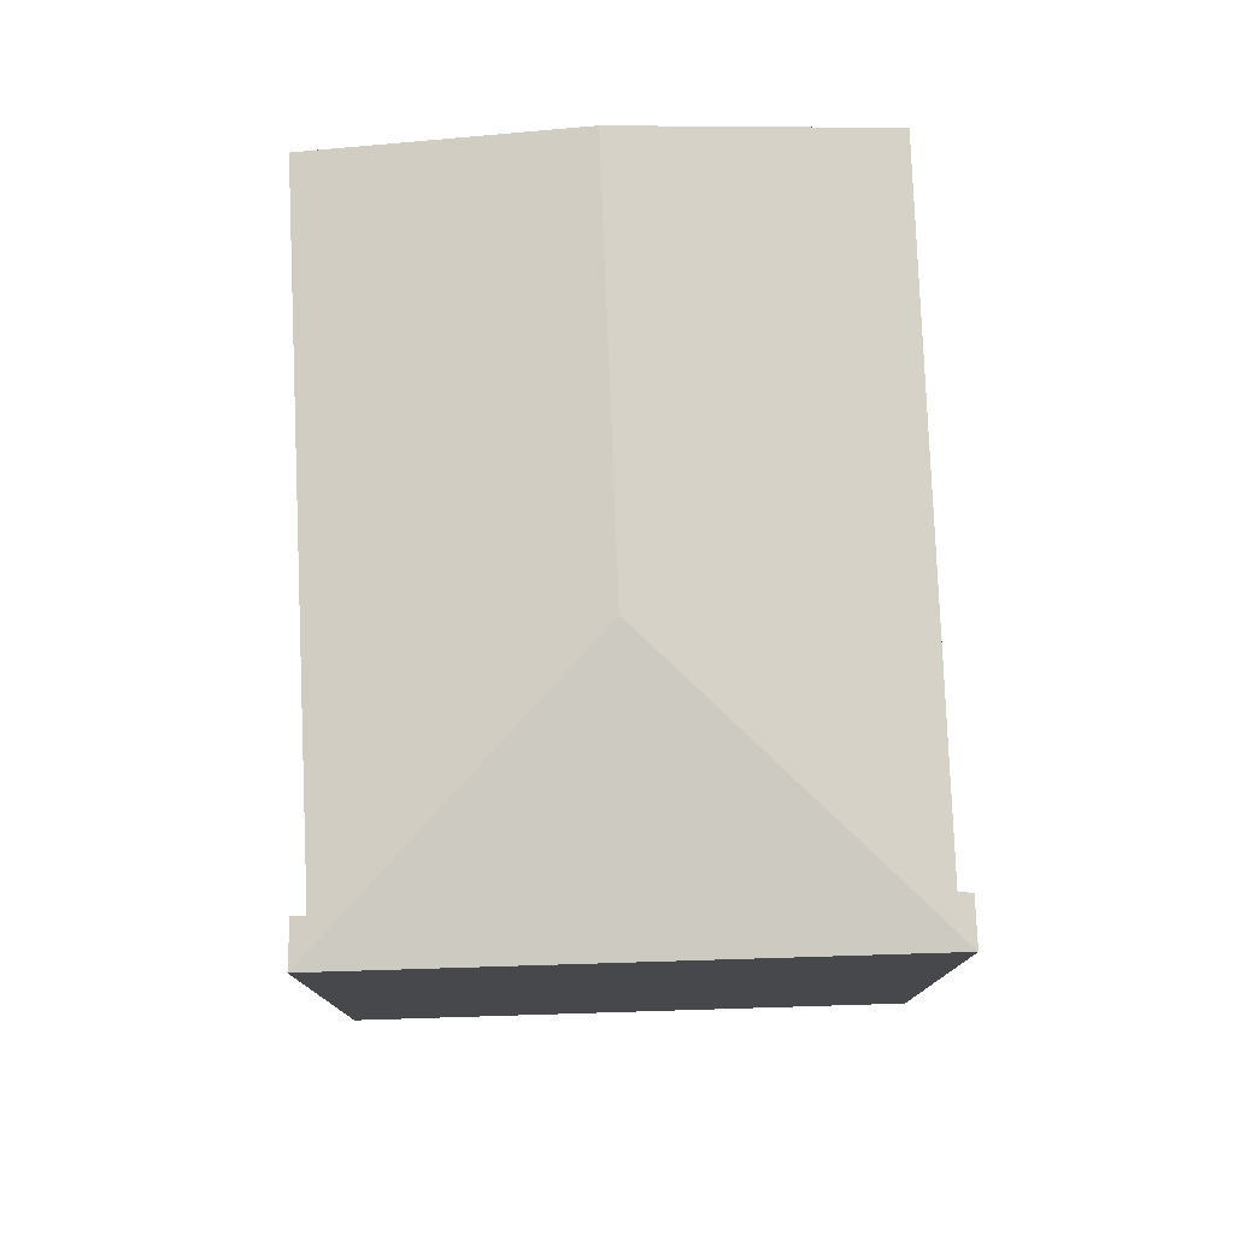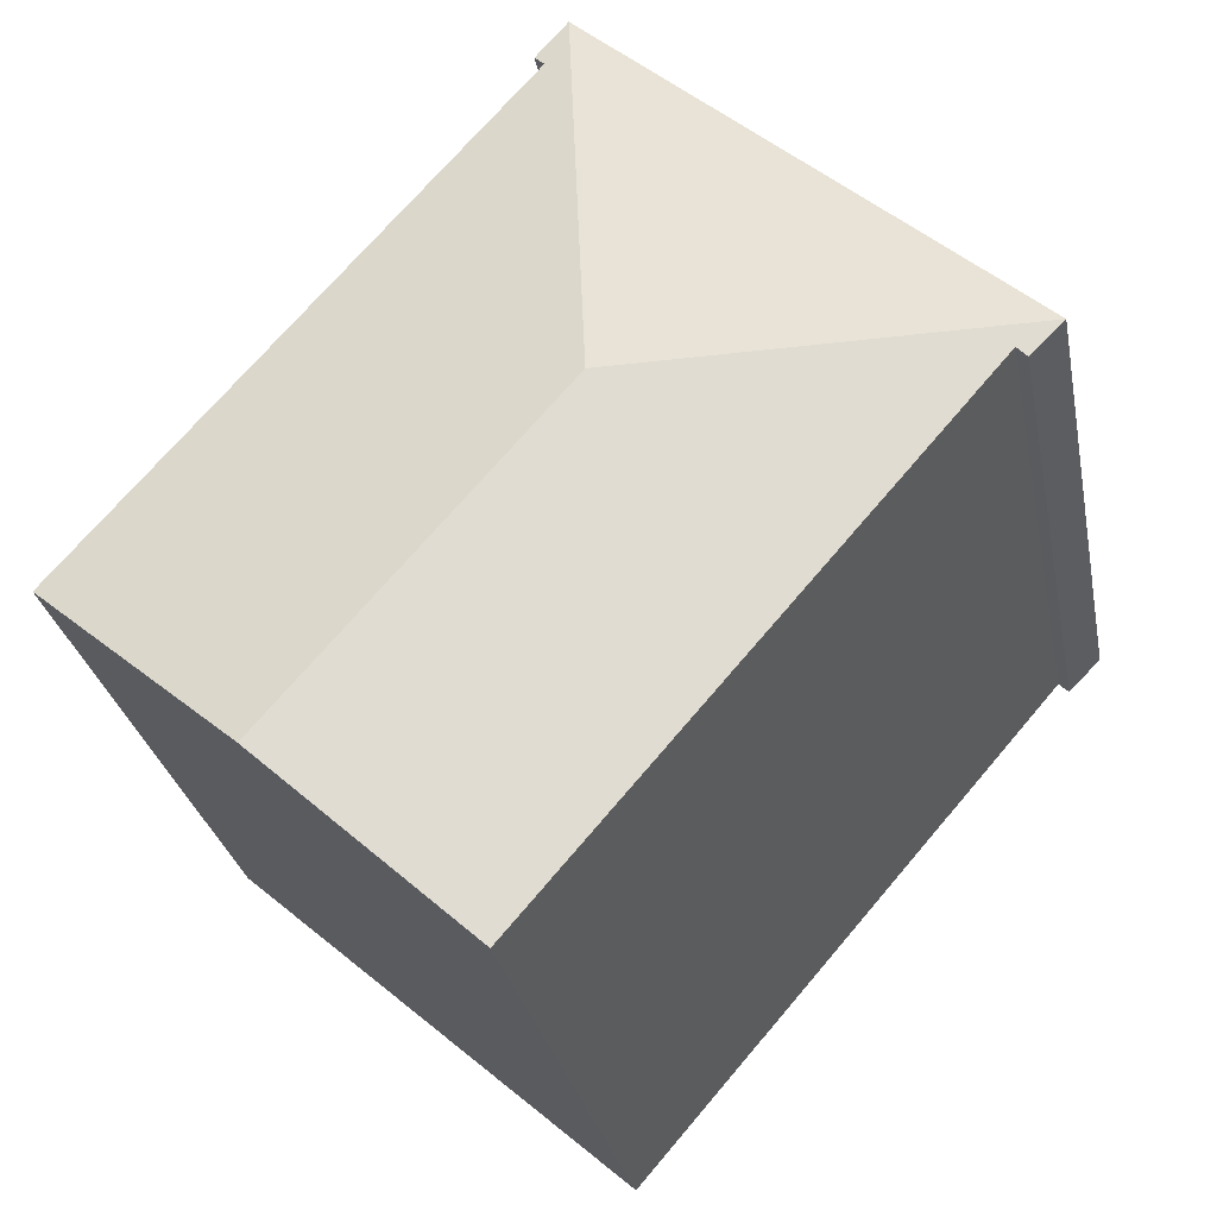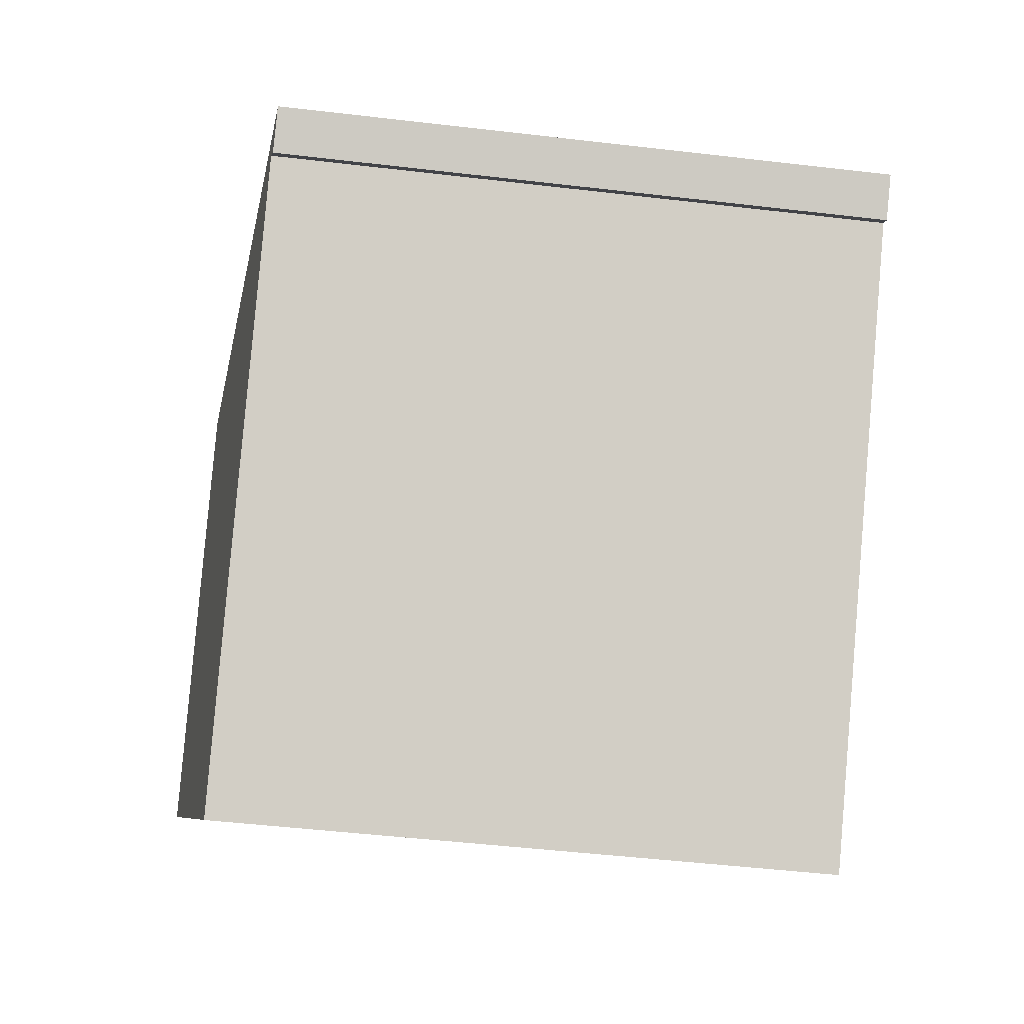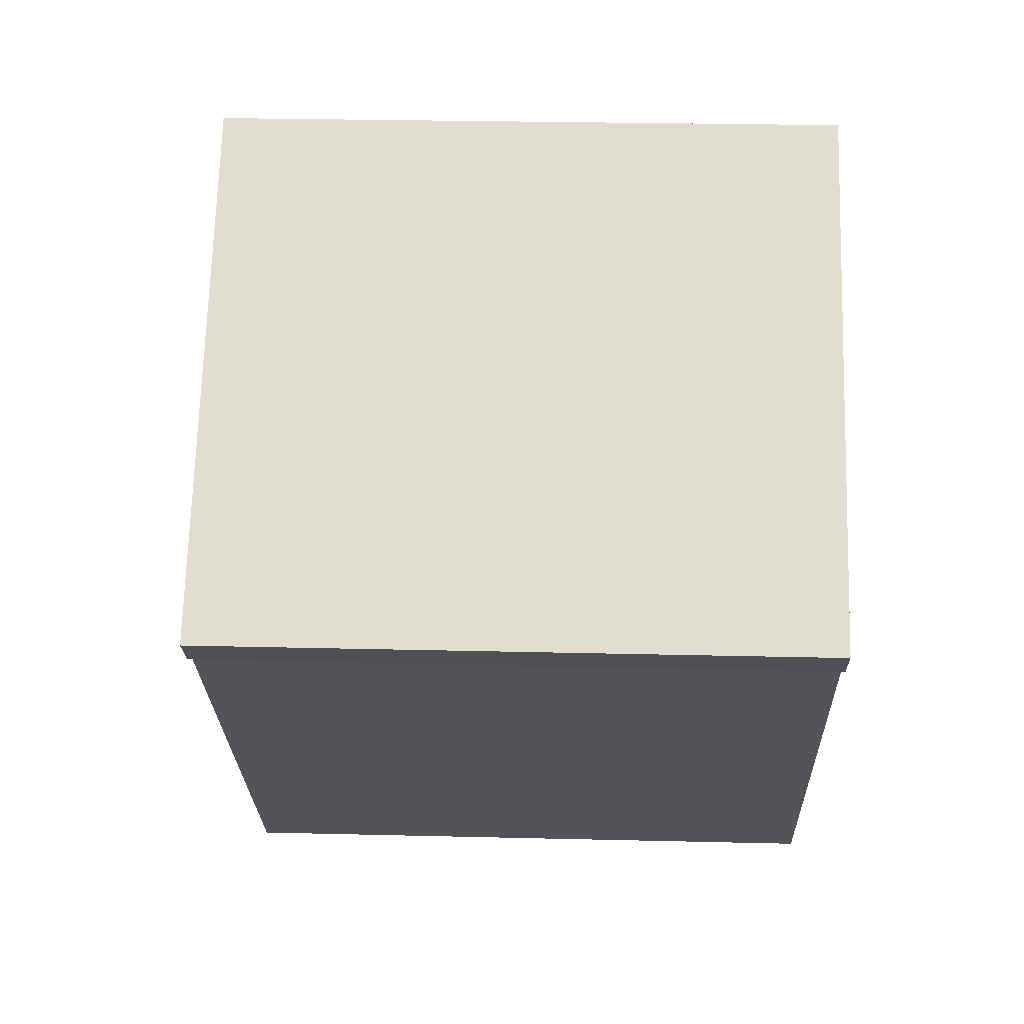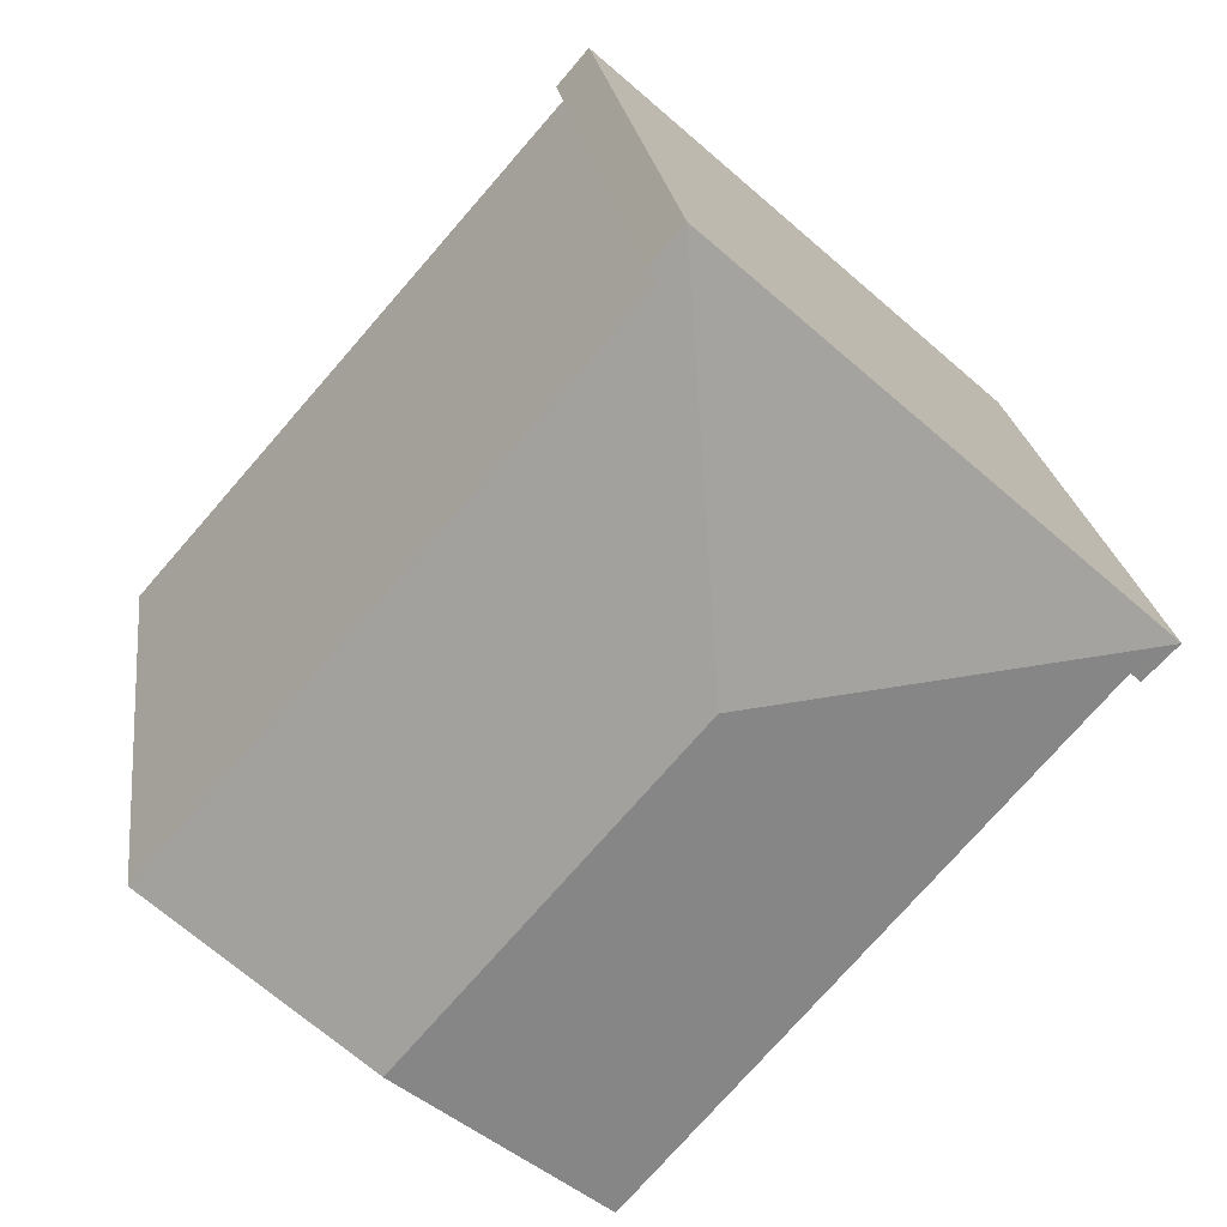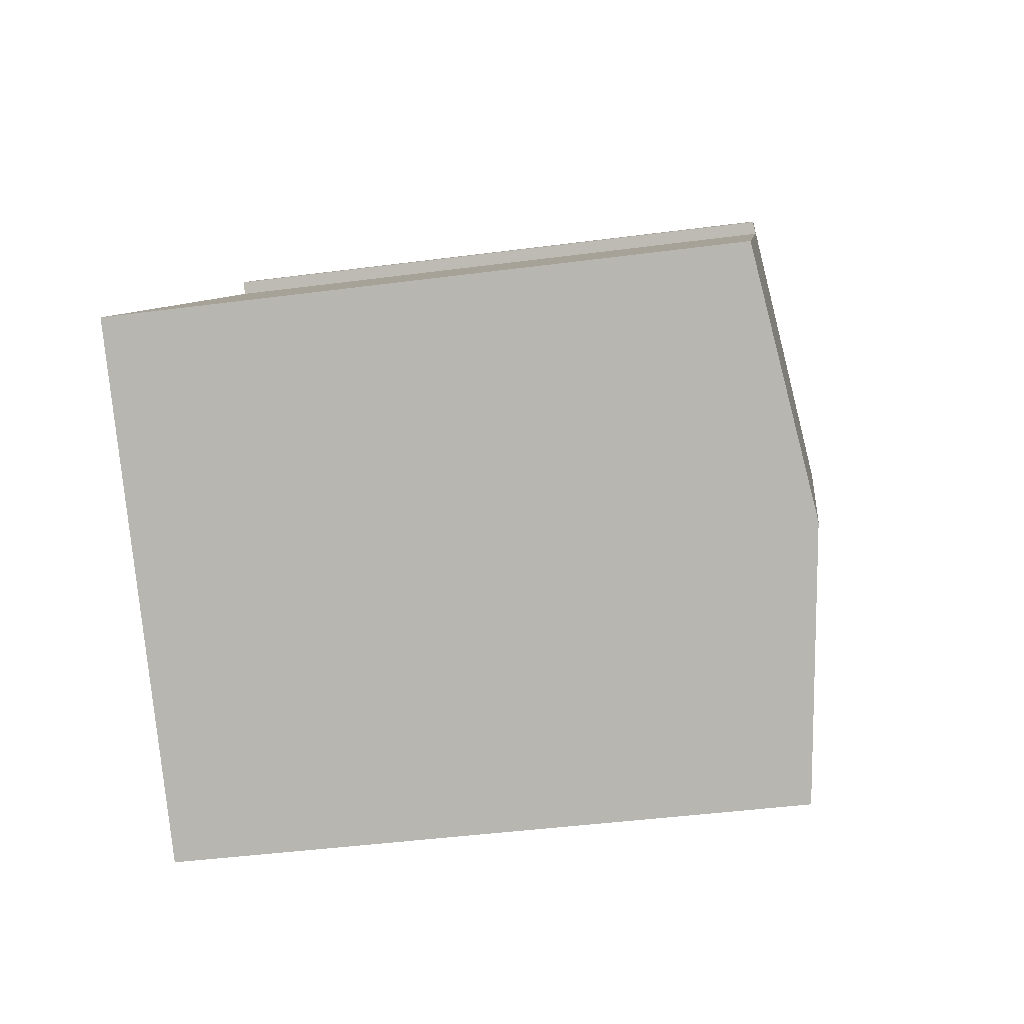
<metadata>
{"format":"obj","ext":"obj","renderer":"f3d","projection":"perspective","resolution":1024,"background":"white","views":[{"elev":78.6,"azim":-43.6,"up":"+Y"},{"elev":-28.4,"azim":-169.2,"up":"+Z"},{"elev":-48.4,"azim":-97.5,"up":"+Z"},{"elev":26.1,"azim":-87.8,"up":"+Z"},{"elev":23.0,"azim":172.6,"up":"+Z"},{"elev":-42.1,"azim":99.0,"up":"+Z"}]}
</metadata>
<code>
v  9.009 13.29 8.069
v  9.474 13.33 7.074
v  8.495 14.08 -0.507
v  9.689 13.29 7.284
v  12.06 13.33 4.132
v  14.82 13.33 0.991
v  14.51 14.08 -7.358
v  18.83 13.33 -3.573
v  18.65 13.36 -3.736
v  0 13.29 8.138e-16
v  10.19 13.33 -11.14
v  0.925 13.34 -0.505
v  0.806 13.32 -0.617
v  0.705 13.3 -0.711
v  0.925 3.092e-17 -0.505
v  0.806 3.778e-17 -0.617
v  0.705 4.354e-17 -0.711
v  9.474 -4.332e-16 7.074
v  9.689 -4.46e-16 7.284
v  18.83 2.188e-16 -3.573
v  14.51 4.505e-16 -7.358
v  10.19 6.821e-16 -11.14
v  18.65 2.288e-16 -3.736
v  0 0 0
v  9.009 -4.941e-16 8.069
v  12.06 -2.53e-16 4.132
v  14.82 -6.068e-17 0.991
g defaultobject
f 1 2 3
f 2 1 4
f 3 2 5
f 3 5 6
f 3 6 7
f 7 6 8
f 7 8 9
f 3 10 1
f 11 3 7
f 3 11 12
f 3 12 10
f 10 12 13
f 10 13 14
f 15 13 12
f 13 15 14
f 14 15 16
f 14 16 17
f 4 18 2
f 18 4 19
f 20 9 8
f 9 20 7
f 7 20 11
f 11 20 21
f 11 21 22
f 21 20 23
f 17 10 14
f 10 17 24
f 11 15 12
f 15 11 22
f 24 1 10
f 1 24 25
f 1 19 4
f 19 1 25
f 18 5 2
f 5 18 6
f 6 18 8
f 8 18 26
f 8 26 27
f 8 27 20
f 21 15 22
f 15 21 23
f 15 23 20
f 15 20 27
f 15 27 26
f 15 26 18
f 16 24 17
f 24 16 15
f 24 15 18
f 24 18 19
f 24 19 25

</code>
